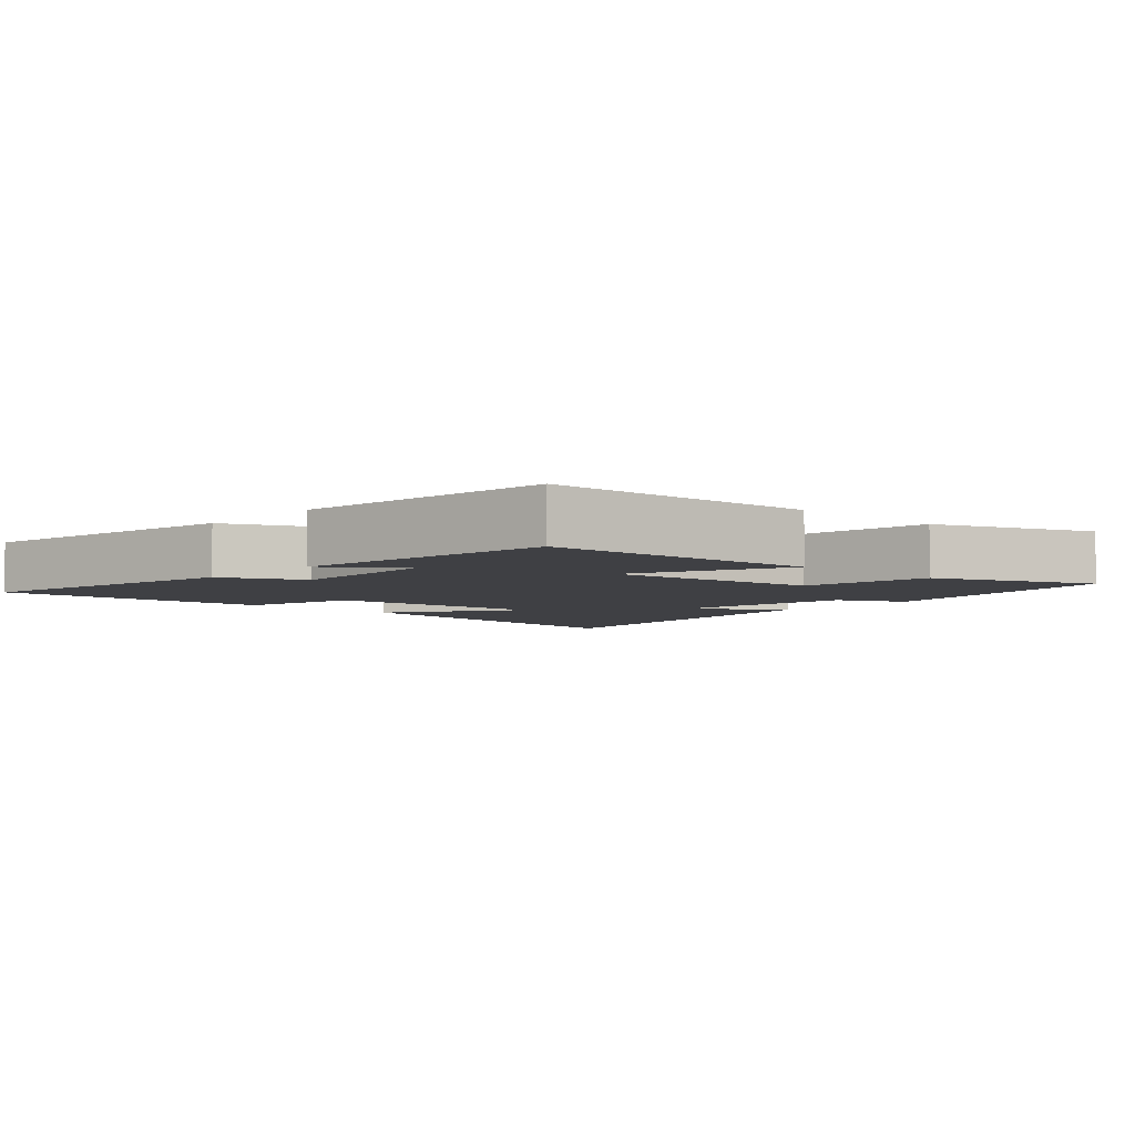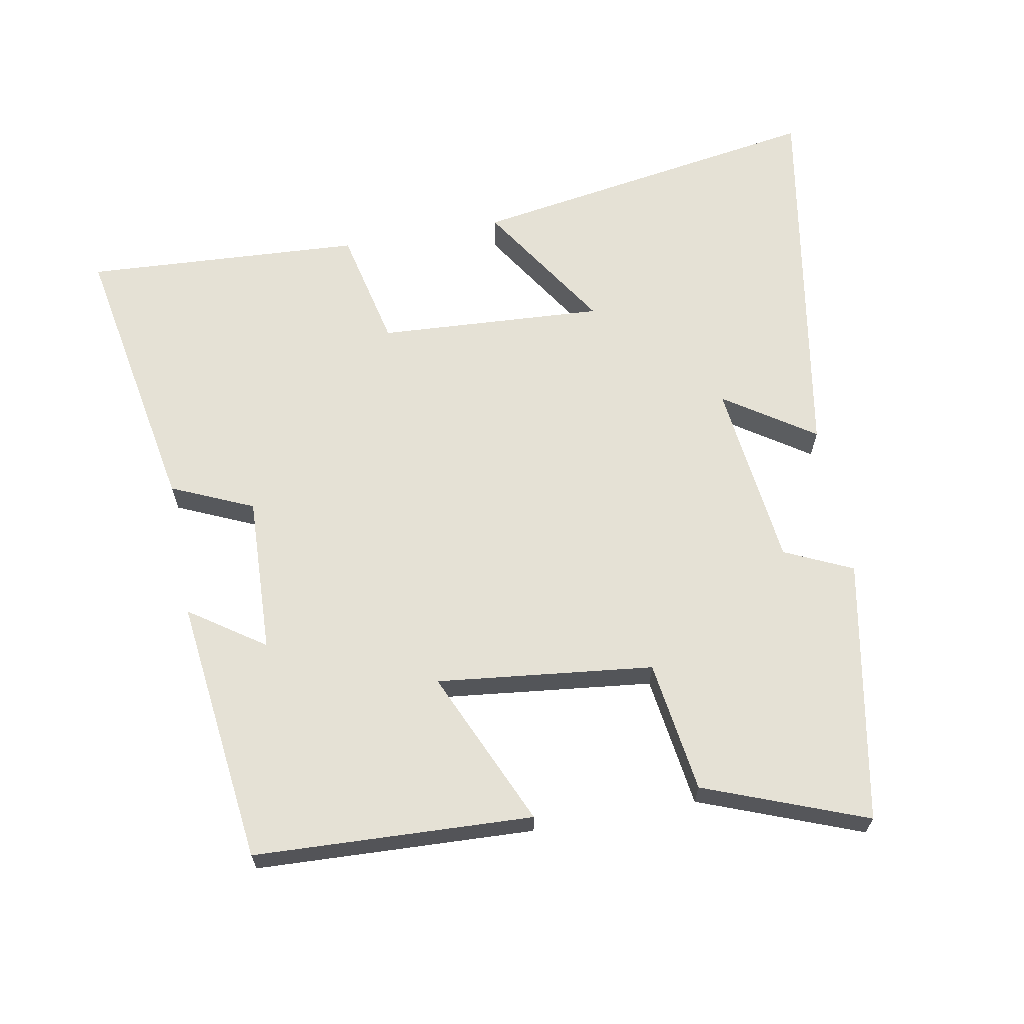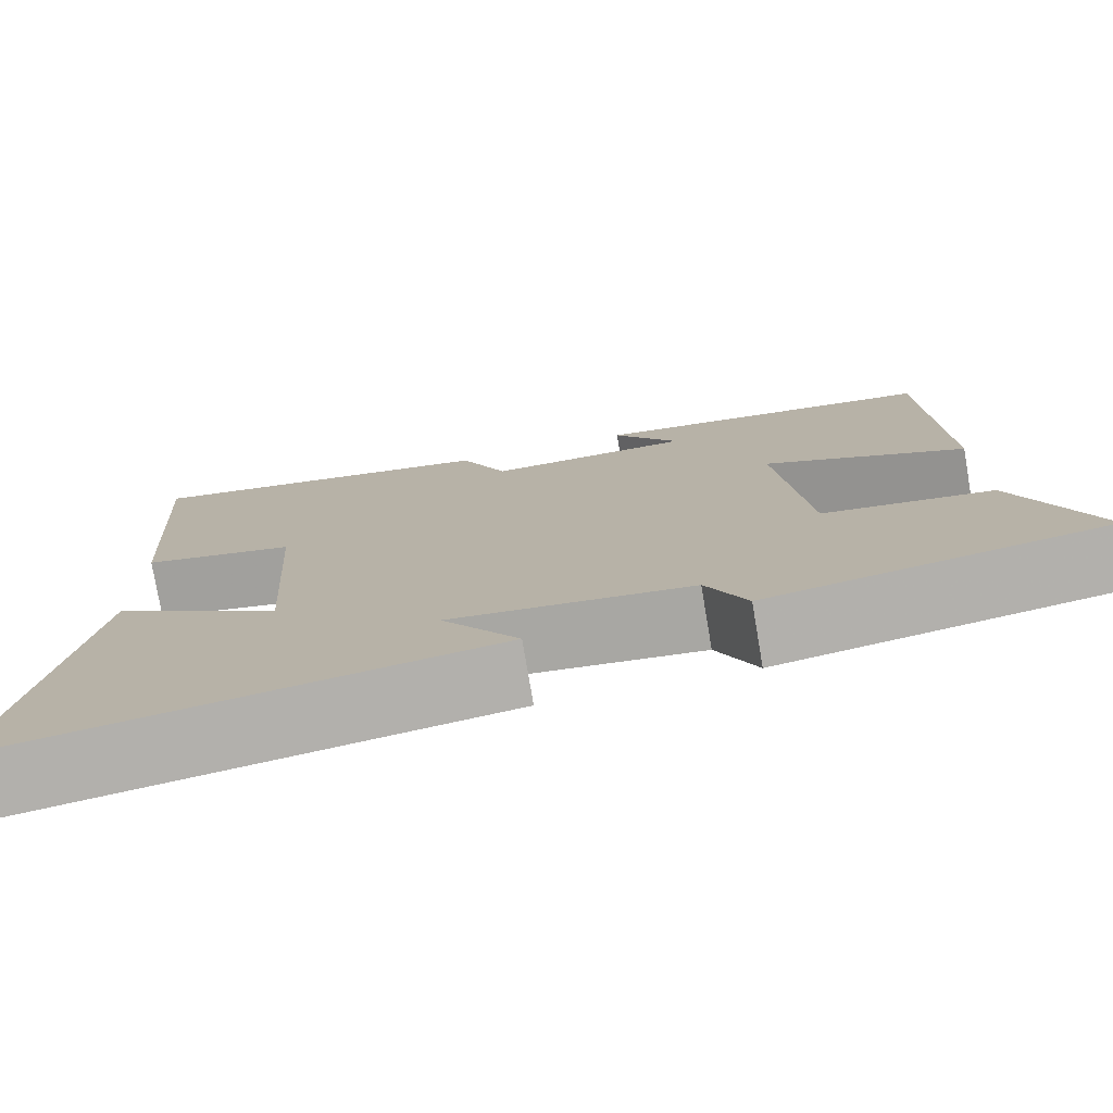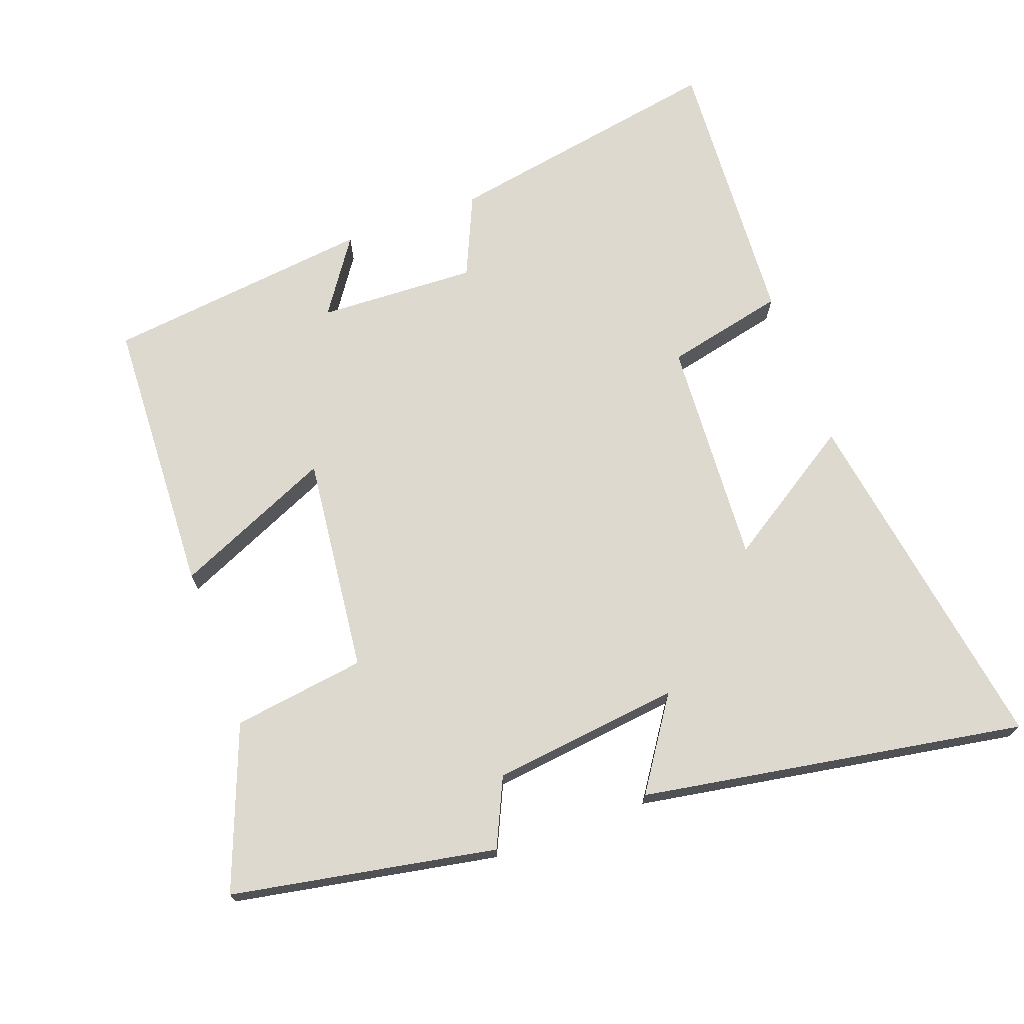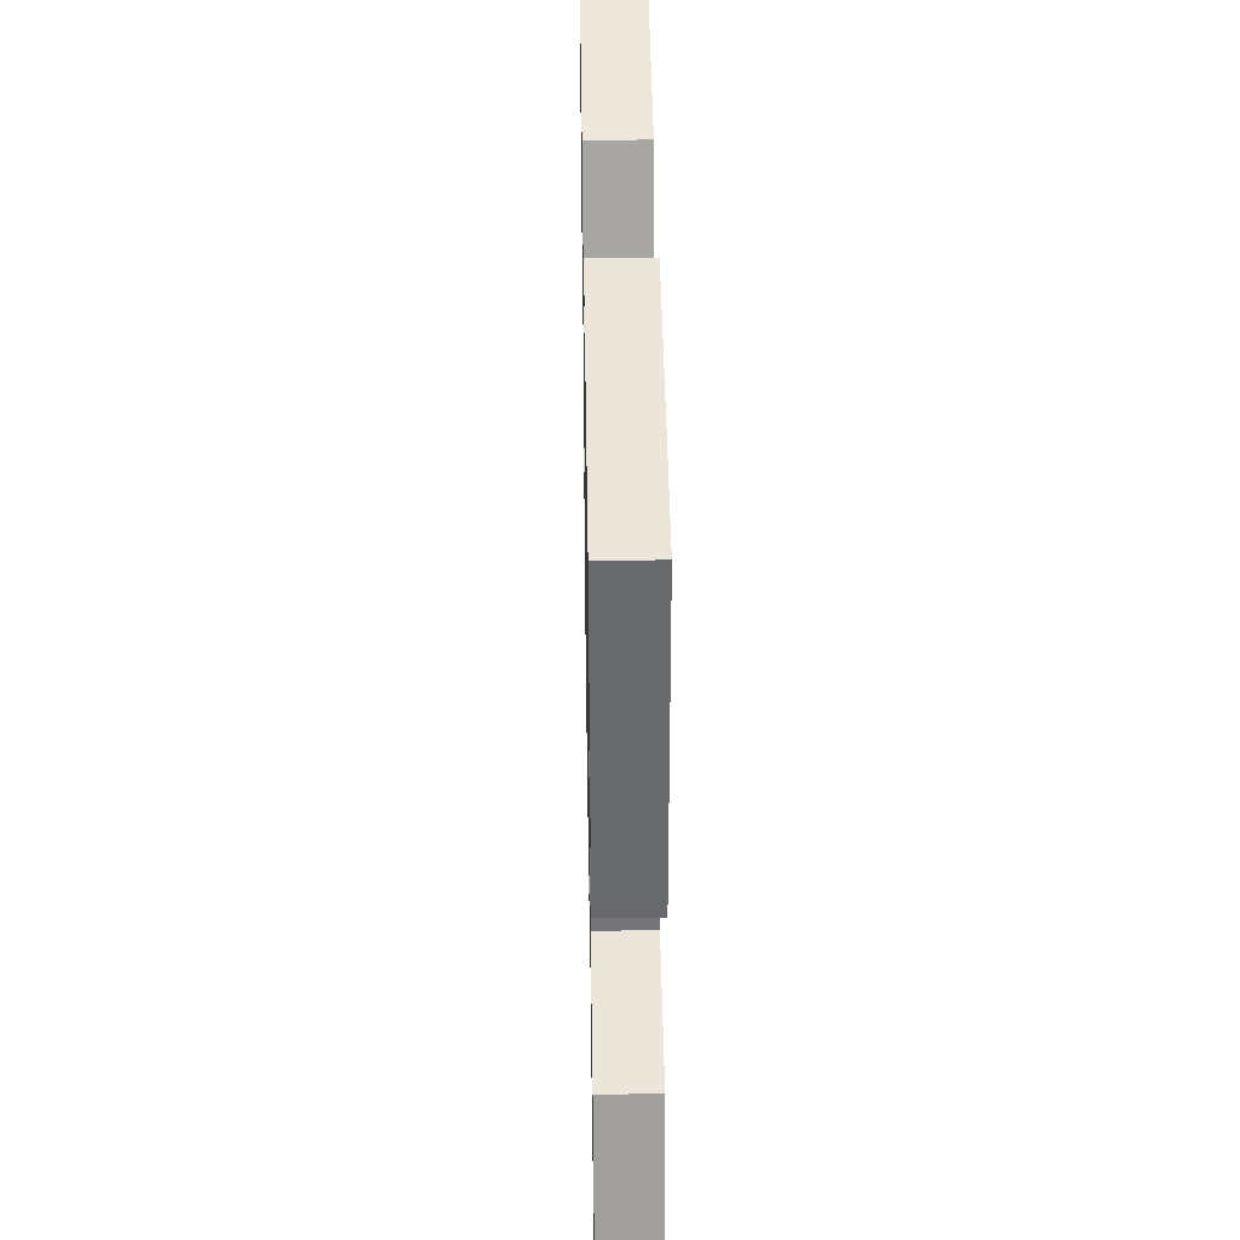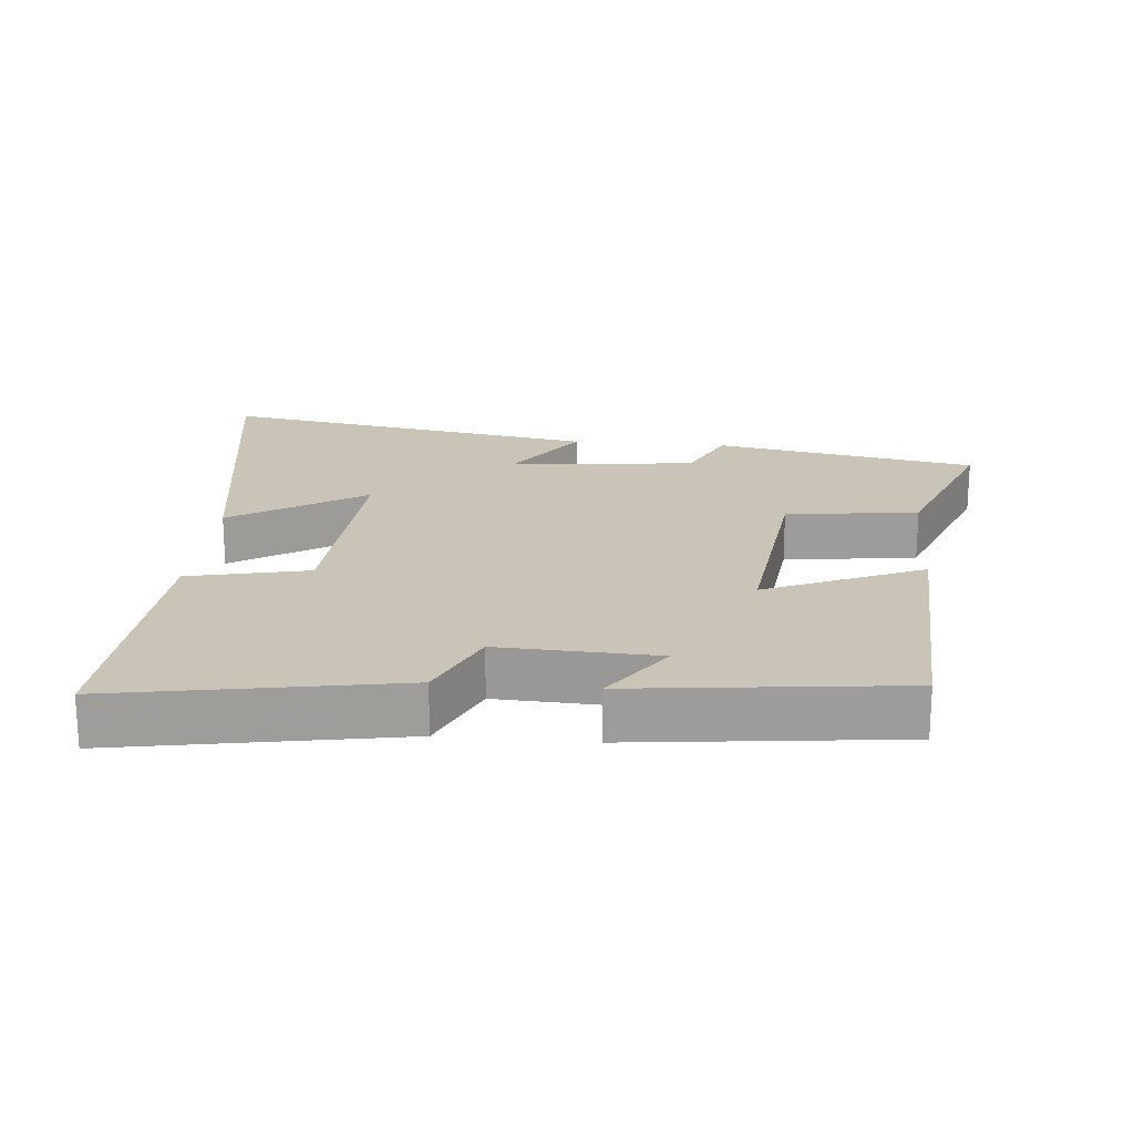
<metadata>
{"format":"obj","ext":"obj","renderer":"f3d","projection":"perspective","resolution":1024,"background":"white","views":[{"elev":-5.0,"azim":47.7,"up":"+Y"},{"elev":65.1,"azim":79.5,"up":"+Y"},{"elev":-76.9,"azim":9.6,"up":"+Z"},{"elev":71.6,"azim":159.9,"up":"+Y"},{"elev":40.0,"azim":89.0,"up":"+Z"},{"elev":20.0,"azim":5.2,"up":"+Y"}]}
</metadata>
<code>
v 0.482 0.07 0.455
v 0.5 0.07 0.049
v 0.271 0.07 0.15
v 0.307 0.07 -0.166
v 0.5 0.07 -0.193
v 0.591 0.07 -0.429
v 0.207 0.07 -0.5
v 0.161 0.07 -0.401
v -0.113 0.07 -0.369
v -0.025 0.07 -0.5
v -0.583 0.07 -0.595
v -0.5 0.07 -0.076
v -0.306 0.07 -0.201
v -0.326 0.07 0.129
v -0.5 0.07 0.168
v -0.524 0.07 0.573
v -0.115 0.07 0.5
v -0.062 0.07 0.381
v 0.168 0.07 0.391
v 0.093 0.07 0.5
v 0.482 0 0.455
v 0.5 0 0.049
v 0.271 0 0.15
v 0.307 0 -0.166
v 0.5 0 -0.193
v 0.591 0 -0.429
v 0.207 0 -0.5
v 0.161 0 -0.401
v -0.113 0 -0.369
v -0.025 0 -0.5
v -0.583 0 -0.595
v -0.5 0 -0.076
v -0.306 0 -0.201
v -0.326 0 0.129
v -0.5 0 0.168
v -0.524 0 0.573
v -0.115 0 0.5
v -0.062 0 0.381
v 0.168 0 0.391
v 0.093 0 0.5
f 19 20 1 2
f 18 19 2 3
f 15 16 17 18
f 14 15 18 3
f 13 14 3 4
f 10 11 12 13
f 9 10 13
f 8 9 13 4
f 6 7 8
f 4 5 6 8
f 22 21 40 39
f 23 22 39 38
f 38 37 36 35
f 23 38 35 34
f 24 23 34 33
f 33 32 31 30
f 33 30 29
f 24 33 29 28
f 28 27 26
f 28 26 25 24
f 1 21 22 2
f 2 22 23 3
f 3 23 24 4
f 4 24 25 5
f 5 25 26 6
f 6 26 27 7
f 7 27 28 8
f 8 28 29 9
f 9 29 30 10
f 10 30 31 11
f 11 31 32 12
f 12 32 33 13
f 13 33 34 14
f 14 34 35 15
f 15 35 36 16
f 16 36 37 17
f 17 37 38 18
f 18 38 39 19
f 19 39 40 20
f 20 40 21 1

</code>
